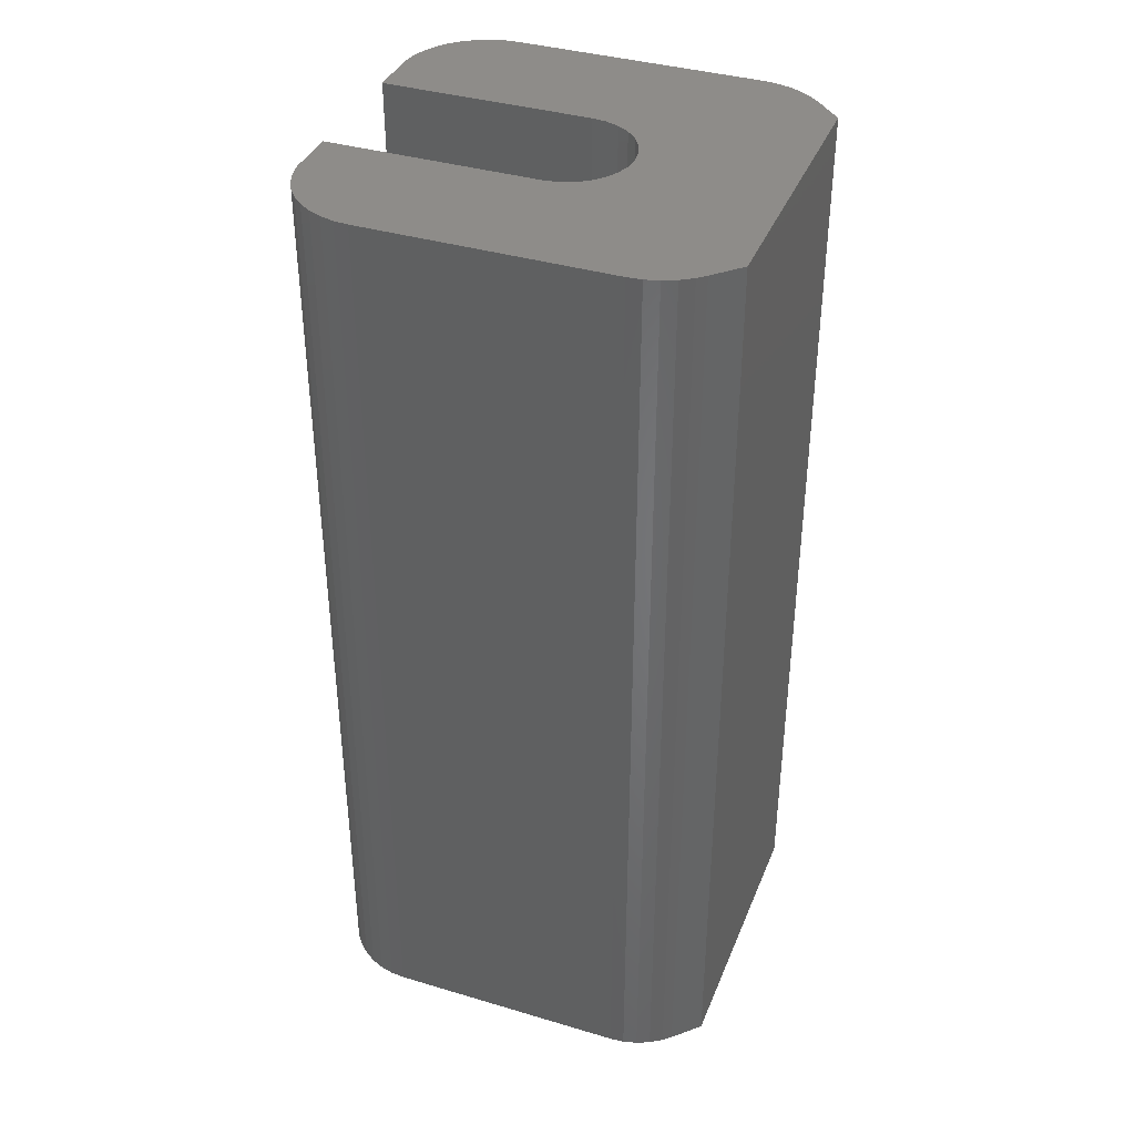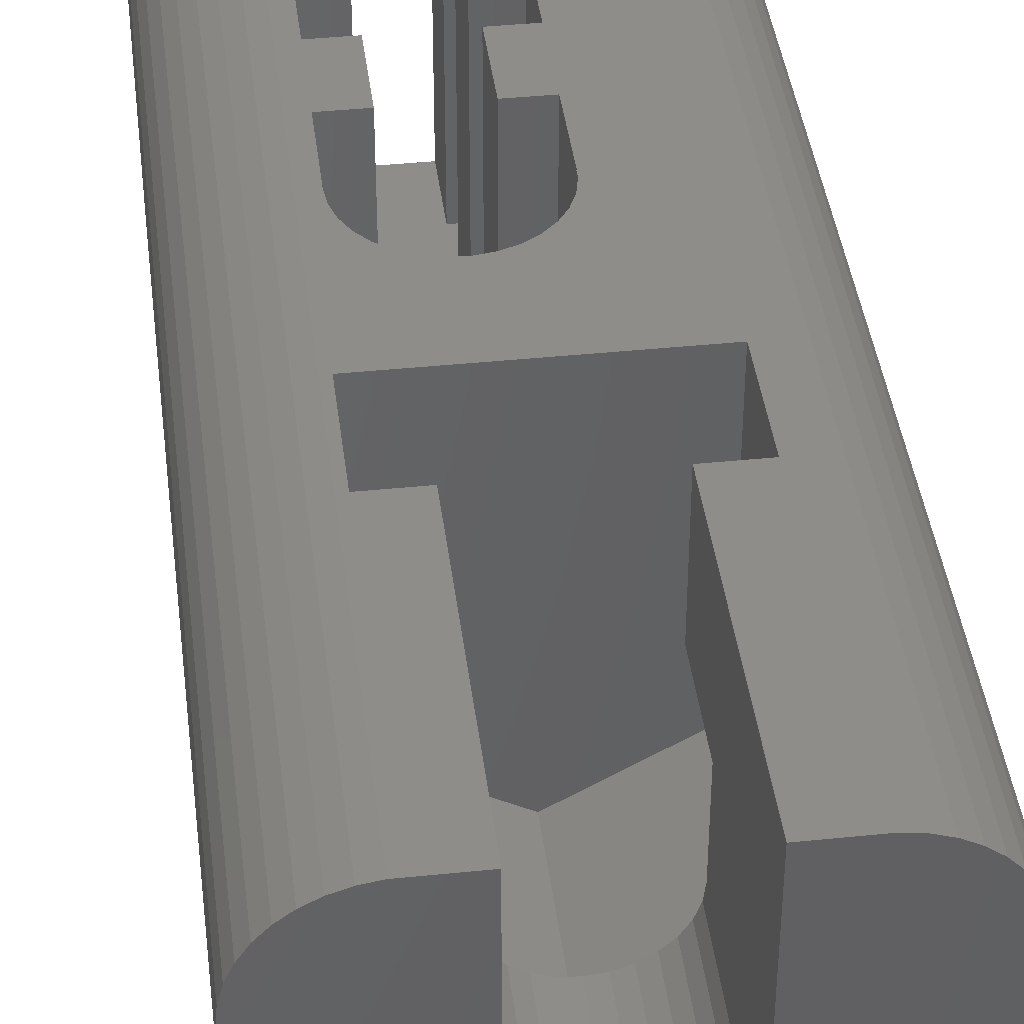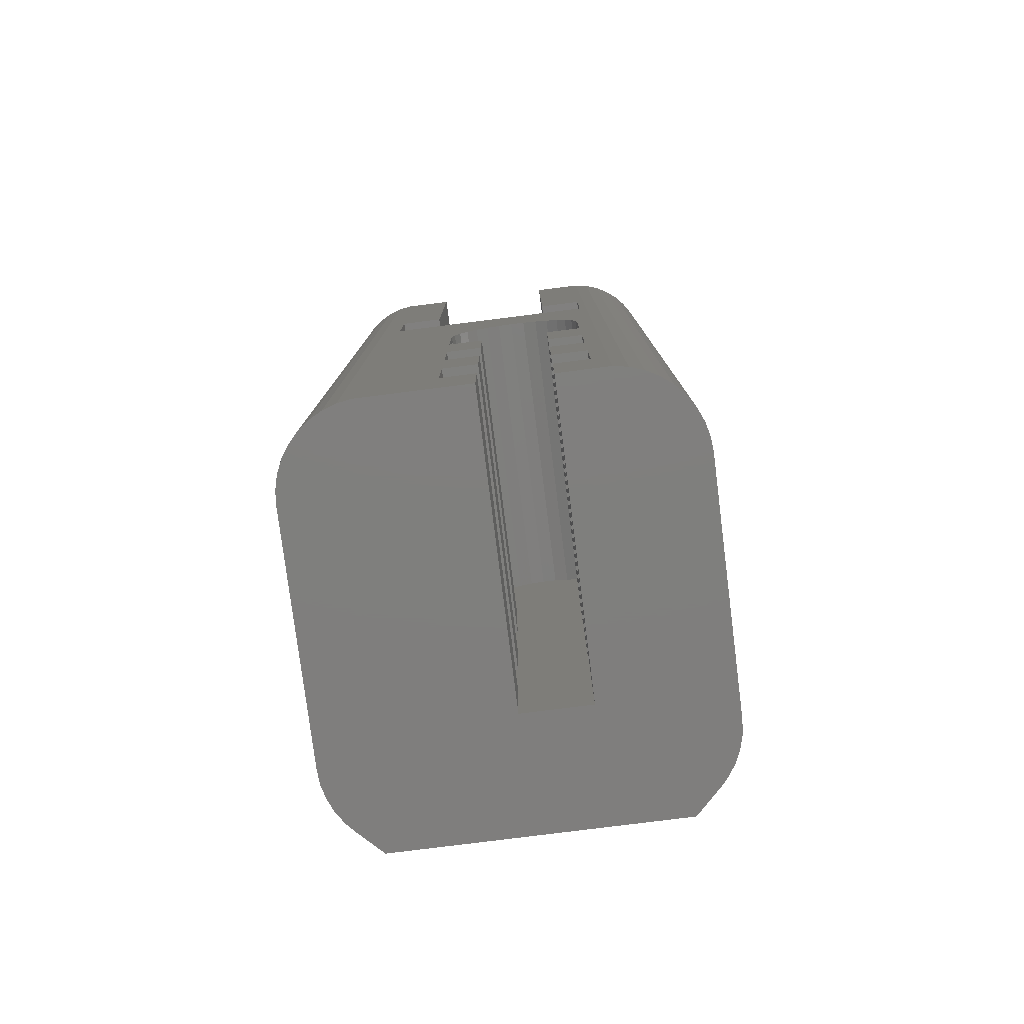
<metadata>
{"format":"stl","ext":"stl","renderer":"f3d","projection":"perspective","resolution":1024,"background":"white","views":[{"elev":38.2,"azim":110.6,"up":"+Y"},{"elev":41.2,"azim":172.9,"up":"+Z"},{"elev":-78.9,"azim":7.2,"up":"+Y"}]}
</metadata>
<code>
# stl→obj: 323 verts, 642 faces
v -6.7 32.7 3
v -6.7 32.7 11.48
v -6.659 32.7 2.506
v -6.659 32.7 10.99
v -6.7 -1.342e-16 3
v -6.7 -1.342e-16 11.48
v -6.659 -2.265e-17 2.506
v -6.537 32.7 2.026
v -6.537 8.939e-17 2.026
v -6.537 32.7 10.51
v -6.659 32.7 11.98
v -6.537 32.7 12.46
v -6.338 32.7 12.91
v -6.067 32.7 13.33
v -5.732 32.7 13.69
v -5.341 32.7 13.99
v -4.905 32.7 14.23
v -4.436 32.7 14.39
v -3.948 32.7 14.47
v -3.452 32.7 14.47
v -2.964 32.7 14.39
v -2.495 32.7 14.23
v -2.2 32.7 14.07
v -2.2 32.7 8.741
v -2.458 32.7 8.483
v -4.942 32.7 8.483
v -5.821 32.7 9.362
v -6.067 32.7 9.64
v -6.338 32.7 10.05
v -6.659 -2.42e-16 11.98
v -6.659 -2.42e-16 3.494
v 0.7 -1.342e-16 3
v 0.741 -2.42e-16 3.494
v 0.741 -2.265e-17 2.506
v 0.863 8.939e-17 2.026
v -6.338 1.991e-16 1.572
v 1.062 1.991e-16 1.572
v -6.338 32.7 1.572
v -6.067 32.7 1.157
v -5.821 32.7 0.879
v -4.942 32.7 -3.436e-07
v -2.458 32.7 -3.436e-07
v -2.2 32.7 7.241
v -0.955 32.7 5.259
v 4.942 32.7 -3.436e-07
v -1.372 32.7 5.521
v -2.145 32.7 6.751
v -1.982 32.7 6.286
v -1.72 32.7 5.869
v -0.49 32.7 5.096
v 3.702e-15 32.7 5.041
v 0.955 32.7 5.259
v 0.49 32.7 5.096
v 1.372 32.7 5.521
v 1.72 32.7 5.869
v 1.982 32.7 6.286
v 2.145 32.7 6.751
v 2.2 32.7 7.241
v 2.2 32.7 8.483
v 4.942 32.7 8.483
v -2.2 32.7 8.483
v -2.2 26.7 10.24
v -2.2 26.7 7.241
v -2.2 32.7 14.23
v -2.2 32.7 14.39
v -2.2 32.7 14.47
v -2.2 23.7 14.47
v -2.2 23.7 10.24
v -3.452 23.7 14.47
v -3.7 20.5 14.47
v -3.948 -6.75e-16 14.47
v -3.7 23.7 14.47
v -3.452 -6.528e-16 14.47
v -3.452 20.5 14.47
v -4.436 -6.786e-16 14.39
v -4.905 -6.638e-16 14.23
v -5.341 -6.309e-16 13.99
v -5.732 -5.809e-16 13.69
v -6.067 -5.151e-16 13.33
v -6.338 -4.351e-16 12.91
v -6.537 -3.432e-16 12.46
v -6.537 -3.432e-16 3.974
v 0.863 -3.432e-16 3.974
v 1.333 3.034e-16 1.157
v 1.579 3.761e-16 0.879
v 2.458 6.106e-16 -3.436e-07
v 4.942 7.217e-16 -3.436e-07
v 5.821 5.658e-16 0.879
v 6.067 5.151e-16 1.157
v 6.338 4.351e-16 1.572
v 6.537 3.432e-16 2.026
v 6.659 2.42e-16 2.506
v 6.7 1.342e-16 3
v 6.659 2.265e-17 3.494
v 6.537 -8.939e-17 3.974
v 6.338 -1.991e-16 4.428
v 6.067 -3.034e-16 4.843
v 5.732 -3.992e-16 5.207
v 2.2 -2.983e-16 4.041
v 0.8926 -3.568e-16 4.041
v 5.341 -4.842e-16 5.511
v 2.2 -6.416e-16 5.587
v 2.964 -6.786e-16 5.908
v 2.495 -6.638e-16 5.747
v 3.452 -6.75e-16 5.99
v 3.948 -6.528e-16 5.99
v 4.436 -6.128e-16 5.908
v 4.905 -5.561e-16 5.747
v -6.067 3.034e-16 1.157
v -5.821 3.761e-16 0.879
v -4.942 6.106e-16 -3.436e-07
v 2.458 32.7 -3.436e-07
v 5.821 32.7 0.879
v 5.821 32.7 9.362
v 2.2 32.7 9.362
v 2.2 32.7 14.47
v 2.2 32.7 14.39
v 2.2 23.7 14.47
v 2.2 32.7 14.23
v 2.2 32.7 13.99
v 2.2 32.7 13.69
v 2.2 32.7 13.33
v 2.2 32.7 12.91
v 2.2 32.7 12.46
v 2.2 32.7 11.98
v 2.2 32.7 11.48
v 2.2 32.7 10.99
v 2.2 32.7 10.51
v 2.2 32.7 10.05
v 2.2 32.7 9.64
v 2.2 26.7 10.24
v 2.2 26.7 7.241
v 2.2 23.7 10.24
v 2.145 26.7 6.751
v 1.982 26.7 6.286
v 1.72 26.7 5.869
v 1.372 26.7 5.521
v 0.955 26.7 5.259
v 0.49 26.7 5.096
v 1.306e-15 26.7 5.041
v -0.49 26.7 5.096
v -0.955 26.7 5.259
v -1.372 26.7 5.521
v -1.72 26.7 5.869
v -1.982 26.7 6.286
v -2.145 26.7 6.751
v 5.497e-16 26.7 2.969
v 3.7 26.7 5.105
v -3.7 26.7 5.105
v 3.7 26.7 9.378
v -3.7 26.7 9.378
v -3.7 23.7 9.378
v -3.7 23.7 7.241
v -3.7 20.5 9.378
v -3.7 21.1 9.378
v -3.7 21.1 7.241
v -3.7 20.5 7.241
v 3.7 20.5 14.47
v 3.7 20.5 9.378
v 3.7 20.5 7.241
v -1.121 20.5 10.87
v -5.497e-16 20.5 11.51
v 0.8949 20.5 8.851
v -1.17e-15 20.5 7.241
v -1.4 7.5 14.47
v -0.05695 17.15 14.47
v 0.3984 17.32 14.47
v 3.7 23.7 14.47
v 3.948 32.7 14.47
v -0.2 -6.528e-16 14.47
v -0.2 2.5 14.47
v -1.4 2.5 14.47
v -1.4 5 14.47
v -0.2 7.5 14.47
v -1.4 10 14.47
v -0.2 10 14.47
v -0.2 12.5 14.47
v -1.4 12.5 14.47
v -1.4 15 14.47
v -1.388 15 14.47
v -1.388 15.24 14.47
v -0.4691 16.9 14.47
v -1.098 16.16 14.47
v -1.29 15.72 14.47
v 1.834 17.25 14.47
v 2.27 17.04 14.47
v -0.821 16.56 14.47
v 2.654 16.74 14.47
v 0.8784 17.4 14.47
v 1.363 17.37 14.47
v 2.2 10 14.47
v 3.4 10 14.47
v 3.4 12.5 14.47
v 3.205 15.95 14.47
v 2.97 16.37 14.47
v 3.351 15.48 14.47
v 3.4 15 14.47
v 2.2 2.5 14.47
v 2.2 -6.528e-16 14.47
v 3.4 2.5 14.47
v 2.2 7.5 14.47
v 2.2 5 14.47
v 3.4 7.5 14.47
v 3.4 5 14.47
v 3.948 -6.528e-16 14.47
v -0.2 5 14.47
v 2.2 12.5 14.47
v -0.2 -6.75e-16 14.47
v -0.2 -6.786e-16 14.39
v -4.436 -6.786e-16 5.908
v -0.2 -6.786e-16 5.908
v -4.905 -6.638e-16 5.747
v -5.341 -6.309e-16 5.511
v -5.732 -5.809e-16 5.207
v -6.067 -5.151e-16 4.843
v -6.338 -4.351e-16 4.428
v -0.2 -3.568e-16 4.041
v -0.2 -4.351e-16 4.428
v -0.2 2.5 4.041
v 2.2 2.5 4.041
v -0.2 5 4.041
v -1.4 2.5 4.041
v 3.4 5 4.041
v 3.4 2.5 4.041
v 2.2 5 4.041
v 2.2 7.5 4.041
v 3.4 10 4.041
v 3.4 7.5 4.041
v 2.2 10 4.041
v 2.2 12.5 4.041
v 2.97 16.37 4.041
v 3.4 15 4.041
v 3.4 12.5 4.041
v 3.351 15.48 4.041
v 3.205 15.95 4.041
v 2.654 16.74 4.041
v 2.27 17.04 4.041
v 1.834 17.25 4.041
v 1.363 17.37 4.041
v 0.8784 17.4 4.041
v 0.3984 17.32 4.041
v -0.05695 17.15 4.041
v -0.2 12.5 4.041
v -0.2 10 4.041
v -1.4 7.5 4.041
v -0.2 7.5 4.041
v -1.4 12.5 4.041
v -1.29 15.72 4.041
v -1.388 15 4.041
v -0.4691 16.9 4.041
v -1.098 16.16 4.041
v -0.821 16.56 4.041
v -1.4 5 4.041
v -1.4 10 4.041
v -1.4 15 4.041
v -1.388 15.24 4.041
v 2.2 -6.75e-16 14.47
v 2.2 -6.786e-16 14.39
v 2.2 -6.638e-16 5.747
v 2.2 -6.786e-16 5.908
v 2.964 -6.786e-16 14.39
v 3.452 -6.75e-16 14.47
v 4.436 -6.128e-16 14.39
v 4.905 -5.561e-16 14.23
v 5.341 -4.842e-16 13.99
v 5.732 -3.992e-16 13.69
v 6.067 -3.034e-16 13.33
v 6.338 -1.991e-16 12.91
v 6.537 -8.939e-17 12.46
v 6.659 2.265e-17 11.98
v 6.7 1.342e-16 11.48
v 6.7 32.7 3
v 6.7 32.7 11.48
v 6.659 32.7 2.506
v 6.537 32.7 2.026
v 6.338 32.7 1.572
v 6.067 32.7 1.157
v 6.067 32.7 9.64
v 3.7 23.7 9.378
v 3.7 21.1 9.378
v 6.338 32.7 10.05
v 6.537 32.7 10.51
v 6.659 32.7 10.99
v 6.659 32.7 11.98
v 6.537 32.7 12.46
v 6.338 32.7 12.91
v 6.067 32.7 13.33
v 5.732 32.7 13.69
v 5.341 32.7 13.99
v 4.905 32.7 14.23
v 4.436 32.7 14.39
v -5.497e-16 20.5 2.969
v -3.7 20.5 5.105
v 3.7 21.1 7.241
v 3.7 20.5 5.105
v -2 20.5 7.241
v -2.188 20.5 7.137
v -2.145 20.5 6.751
v -1.982 20.5 6.286
v -1.72 20.5 5.869
v -1.372 20.5 5.521
v -0.955 20.5 5.259
v -0.49 20.5 5.096
v 0.49 20.5 5.096
v -1.17e-15 20.5 5.041
v 0.955 20.5 5.259
v 1.372 20.5 5.521
v 1.72 20.5 5.869
v 2.145 20.5 6.751
v 2.504 20.5 7.241
v 1.982 20.5 6.286
v 2.2 20.5 7.241
v 2.162 20.5 7.584
v 2.145 20.5 7.731
v 1.982 20.5 8.196
v 1.285 20.5 9.068
v 1.72 20.5 8.613
v 1.546 20.5 8.787
v 1.556 20.5 8.797
v -0.2 -6.638e-16 5.747
v -0.2 -6.309e-16 5.511
v -0.2 -5.809e-16 5.207
v -0.2 -5.151e-16 4.843
f 1 2 3
f 3 2 4
f 1 5 2
f 2 5 6
f 1 3 5
f 5 3 7
f 3 8 7
f 7 8 9
f 3 4 8
f 8 4 10
f 2 11 4
f 4 11 12
f 4 12 13
f 4 13 14
f 4 14 15
f 4 15 16
f 4 16 17
f 4 17 18
f 4 18 19
f 4 19 20
f 4 20 21
f 4 21 22
f 4 22 23
f 4 23 24
f 4 24 25
f 4 25 26
f 4 26 27
f 4 27 28
f 4 28 29
f 4 29 10
f 2 6 11
f 11 6 30
f 6 5 31
f 30 6 31
f 31 5 32
f 33 31 32
f 32 5 7
f 34 32 7
f 34 7 9
f 35 34 9
f 35 9 36
f 37 35 36
f 8 38 9
f 9 38 36
f 8 10 38
f 38 10 29
f 38 29 39
f 39 29 28
f 39 28 40
f 40 28 27
f 40 27 41
f 41 27 26
f 41 26 42
f 42 26 25
f 42 25 43
f 44 45 46
f 42 43 47
f 42 47 48
f 42 48 49
f 42 49 46
f 42 46 45
f 50 45 44
f 51 45 50
f 52 45 53
f 51 53 45
f 45 52 54
f 54 55 45
f 55 56 45
f 56 57 45
f 57 58 45
f 45 58 59
f 45 59 60
f 43 25 61
f 61 25 24
f 62 63 43
f 24 62 61
f 61 62 43
f 23 62 24
f 64 62 23
f 65 62 64
f 66 62 65
f 67 62 66
f 68 62 67
f 23 22 64
f 21 65 22
f 22 65 64
f 20 66 21
f 21 66 65
f 66 20 69
f 67 66 69
f 70 19 71
f 72 69 20
f 73 74 71
f 72 19 70
f 20 19 72
f 74 70 71
f 19 18 75
f 71 19 75
f 18 17 76
f 75 18 76
f 17 16 77
f 76 17 77
f 16 15 78
f 77 16 78
f 14 79 15
f 15 79 78
f 13 80 14
f 14 80 79
f 12 81 13
f 13 81 80
f 11 30 12
f 12 30 81
f 30 31 82
f 81 30 82
f 82 31 33
f 83 82 33
f 33 32 34
f 37 33 35
f 35 33 34
f 84 33 37
f 85 33 84
f 86 33 85
f 87 33 86
f 88 33 87
f 89 33 88
f 90 33 89
f 91 33 90
f 92 33 91
f 93 33 92
f 94 33 93
f 95 33 94
f 96 33 95
f 97 33 96
f 98 33 97
f 99 33 98
f 99 100 33
f 101 99 98
f 83 33 100
f 102 103 104
f 102 105 103
f 102 106 105
f 102 107 106
f 102 108 107
f 102 101 108
f 102 99 101
f 37 36 109
f 84 37 109
f 38 39 36
f 36 39 109
f 39 40 109
f 109 40 110
f 40 41 110
f 110 41 111
f 41 42 112
f 112 42 45
f 41 112 111
f 111 112 86
f 45 60 113
f 113 60 114
f 112 45 86
f 86 45 87
f 87 45 113
f 88 87 113
f 115 114 59
f 59 114 60
f 116 117 118
f 118 117 119
f 118 119 120
f 118 120 121
f 118 121 122
f 118 122 123
f 118 123 124
f 118 124 125
f 118 125 126
f 118 126 127
f 118 127 128
f 118 128 129
f 118 129 130
f 118 130 115
f 118 115 59
f 118 59 58
f 131 58 132
f 118 58 131
f 133 118 131
f 58 57 132
f 132 57 134
f 57 56 134
f 134 56 135
f 56 55 135
f 135 55 136
f 136 55 54
f 137 136 54
f 137 54 52
f 138 137 52
f 138 52 53
f 139 138 53
f 139 53 51
f 140 139 51
f 140 51 50
f 141 140 50
f 141 50 44
f 142 141 44
f 142 44 46
f 143 142 46
f 143 46 49
f 144 143 49
f 144 49 48
f 145 144 48
f 145 48 47
f 146 145 47
f 146 47 43
f 63 146 43
f 139 147 148
f 141 142 149
f 150 132 148
f 145 146 149
f 132 134 148
f 134 135 148
f 135 136 148
f 136 137 148
f 137 138 148
f 140 147 139
f 149 147 140
f 142 143 149
f 149 140 141
f 138 139 148
f 63 149 146
f 62 149 63
f 151 149 62
f 144 145 149
f 131 132 150
f 143 144 149
f 62 68 151
f 151 68 152
f 67 152 68
f 69 152 67
f 153 152 72
f 72 152 69
f 72 154 155
f 156 153 155
f 153 72 155
f 72 70 154
f 70 157 154
f 74 158 70
f 159 158 160
f 70 158 159
f 161 70 162
f 70 159 162
f 161 163 164
f 161 164 70
f 70 164 157
f 165 74 73
f 166 167 158
f 168 158 169
f 170 171 73
f 171 172 73
f 172 173 73
f 174 165 173
f 173 165 73
f 175 74 165
f 176 177 175
f 178 74 175
f 177 178 175
f 179 74 178
f 180 74 179
f 181 74 180
f 182 166 158
f 183 74 184
f 185 186 158
f 187 74 183
f 182 74 187
f 158 74 182
f 186 188 158
f 158 167 189
f 158 189 190
f 158 190 185
f 181 184 74
f 191 192 193
f 194 158 195
f 196 158 194
f 197 158 196
f 193 158 197
f 198 199 200
f 192 158 193
f 201 202 203
f 203 158 192
f 204 158 203
f 204 203 202
f 200 158 204
f 205 158 200
f 116 118 169
f 205 200 199
f 169 158 205
f 118 168 169
f 173 206 174
f 188 195 158
f 193 207 191
f 73 71 208
f 170 73 208
f 71 75 209
f 208 71 209
f 75 210 211
f 209 75 211
f 76 212 210
f 75 76 210
f 77 213 212
f 76 77 212
f 78 214 213
f 77 78 213
f 79 215 214
f 78 79 214
f 80 216 215
f 79 80 215
f 81 82 216
f 80 81 216
f 216 82 83
f 217 216 83
f 100 217 83
f 217 218 216
f 219 217 100
f 220 219 99
f 99 219 100
f 221 222 219
f 223 219 220
f 223 220 224
f 225 219 223
f 226 219 225
f 227 219 226
f 227 226 228
f 229 219 227
f 230 219 229
f 231 219 230
f 232 230 233
f 234 230 232
f 235 230 234
f 231 230 235
f 236 219 231
f 237 219 236
f 238 219 237
f 239 219 238
f 240 219 239
f 241 219 240
f 242 219 241
f 243 244 242
f 245 246 244
f 247 248 249
f 250 243 242
f 244 246 242
f 246 221 242
f 247 251 248
f 247 252 251
f 221 253 222
f 221 219 242
f 244 254 245
f 247 250 252
f 247 249 255
f 249 248 256
f 247 243 250
f 257 199 258
f 258 199 198
f 258 198 220
f 258 220 99
f 258 99 102
f 258 102 259
f 258 259 260
f 104 259 102
f 103 260 259
f 104 103 259
f 258 260 103
f 261 258 103
f 261 103 105
f 262 261 105
f 262 105 106
f 205 262 106
f 205 106 107
f 263 205 107
f 263 107 108
f 264 263 108
f 264 108 101
f 265 264 101
f 265 101 98
f 266 265 98
f 266 98 97
f 267 266 97
f 267 97 96
f 268 267 96
f 268 96 95
f 269 268 95
f 269 95 94
f 270 269 94
f 270 94 93
f 271 270 93
f 93 272 273
f 271 93 273
f 92 274 272
f 93 92 272
f 91 275 274
f 92 91 274
f 90 276 275
f 91 90 275
f 89 277 276
f 90 89 276
f 88 113 277
f 89 88 277
f 85 110 111
f 86 85 111
f 84 109 110
f 85 84 110
f 113 114 277
f 277 114 278
f 130 278 115
f 115 278 114
f 279 168 118
f 133 279 118
f 150 279 131
f 150 280 279
f 133 131 279
f 129 281 130
f 130 281 278
f 128 282 129
f 129 282 281
f 127 283 128
f 128 283 282
f 126 273 127
f 127 273 283
f 125 284 126
f 126 284 273
f 124 285 125
f 125 285 284
f 123 286 124
f 124 286 285
f 122 287 123
f 123 287 286
f 121 288 122
f 122 288 287
f 120 289 121
f 121 289 288
f 119 290 120
f 120 290 289
f 117 291 119
f 119 291 290
f 116 169 117
f 117 169 291
f 292 147 149
f 293 292 149
f 153 149 151
f 153 156 293
f 293 149 153
f 155 293 156
f 154 293 155
f 152 153 151
f 150 294 280
f 148 294 150
f 160 294 148
f 160 148 295
f 160 295 159
f 295 148 147
f 292 295 147
f 157 296 297
f 157 297 298
f 298 299 157
f 299 300 157
f 300 301 157
f 301 292 157
f 302 292 301
f 303 292 302
f 304 295 305
f 306 295 304
f 307 295 306
f 308 295 307
f 309 310 311
f 312 310 309
f 310 313 314
f 310 159 311
f 314 315 310
f 161 316 163
f 317 318 319
f 317 162 315
f 319 162 317
f 316 161 162
f 316 162 319
f 315 162 159
f 315 159 310
f 311 159 295
f 311 295 308
f 305 295 292
f 305 292 303
f 157 292 293
f 157 293 154
f 164 296 157
f 164 163 316
f 318 316 319
f 164 316 318
f 318 317 164
f 164 317 315
f 164 315 314
f 164 314 312
f 164 312 309
f 164 309 296
f 309 311 296
f 311 308 296
f 308 307 296
f 307 306 296
f 306 304 296
f 304 305 296
f 305 303 296
f 303 302 296
f 302 301 296
f 301 300 296
f 300 299 296
f 299 298 296
f 298 297 296
f 168 279 158
f 158 279 280
f 158 280 294
f 158 294 160
f 291 169 205
f 263 291 205
f 199 257 262
f 205 199 262
f 200 224 198
f 198 224 220
f 204 223 200
f 200 223 224
f 223 204 202
f 225 223 202
f 201 226 202
f 202 226 225
f 203 228 201
f 201 228 226
f 192 227 203
f 203 227 228
f 227 192 191
f 229 227 191
f 207 230 191
f 191 230 229
f 193 233 207
f 207 233 230
f 197 232 193
f 193 232 233
f 197 196 232
f 232 196 234
f 196 194 234
f 234 194 235
f 194 195 235
f 235 195 231
f 195 188 231
f 231 188 236
f 236 188 186
f 237 236 186
f 237 186 185
f 238 237 185
f 238 185 190
f 239 238 190
f 239 190 189
f 240 239 189
f 240 189 167
f 241 240 167
f 241 167 166
f 242 241 166
f 242 166 182
f 250 242 182
f 250 182 187
f 252 250 187
f 252 187 183
f 251 252 183
f 251 183 184
f 248 251 184
f 248 184 181
f 256 248 181
f 256 181 180
f 249 256 180
f 249 180 179
f 255 249 179
f 255 179 178
f 247 255 178
f 177 243 178
f 178 243 247
f 243 177 176
f 244 243 176
f 244 176 175
f 254 244 175
f 254 175 165
f 245 254 165
f 174 246 165
f 165 246 245
f 246 174 206
f 221 246 206
f 221 206 173
f 253 221 173
f 253 173 172
f 222 253 172
f 171 219 172
f 172 219 222
f 320 321 322
f 218 320 323
f 323 320 322
f 217 320 218
f 219 320 217
f 171 320 219
f 170 320 171
f 208 320 170
f 209 320 208
f 211 320 209
f 210 212 320
f 211 210 320
f 212 213 321
f 320 212 321
f 213 214 322
f 321 213 322
f 214 215 323
f 322 214 323
f 215 216 218
f 323 215 218
f 257 258 261
f 262 257 261
f 290 291 263
f 264 290 263
f 289 290 264
f 265 289 264
f 288 289 265
f 266 288 265
f 287 288 266
f 267 287 266
f 286 287 267
f 268 286 267
f 285 286 268
f 269 285 268
f 284 285 269
f 270 284 269
f 273 284 270
f 271 273 270
f 274 283 272
f 272 283 273
f 275 282 274
f 274 282 283
f 276 281 275
f 275 281 282
f 277 278 276
f 276 278 281
f 313 312 314
f 310 312 313

</code>
